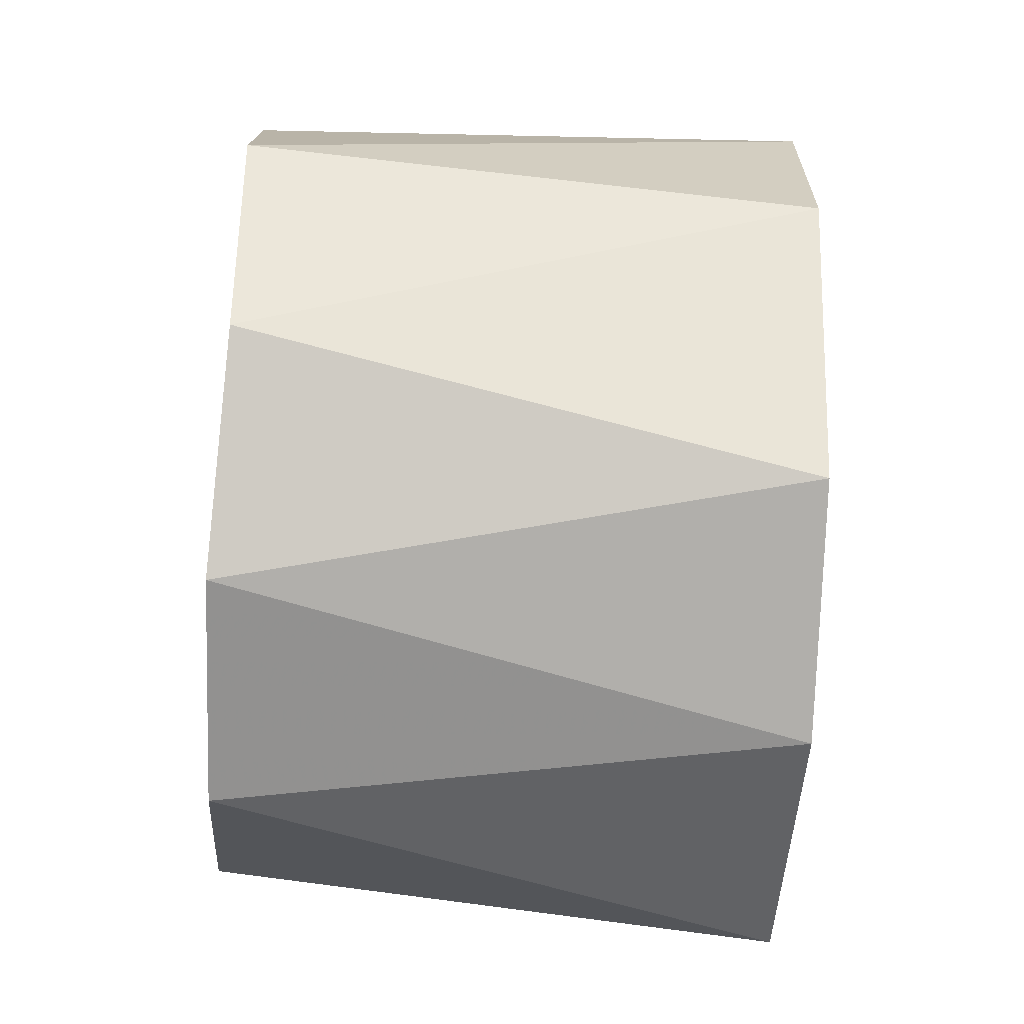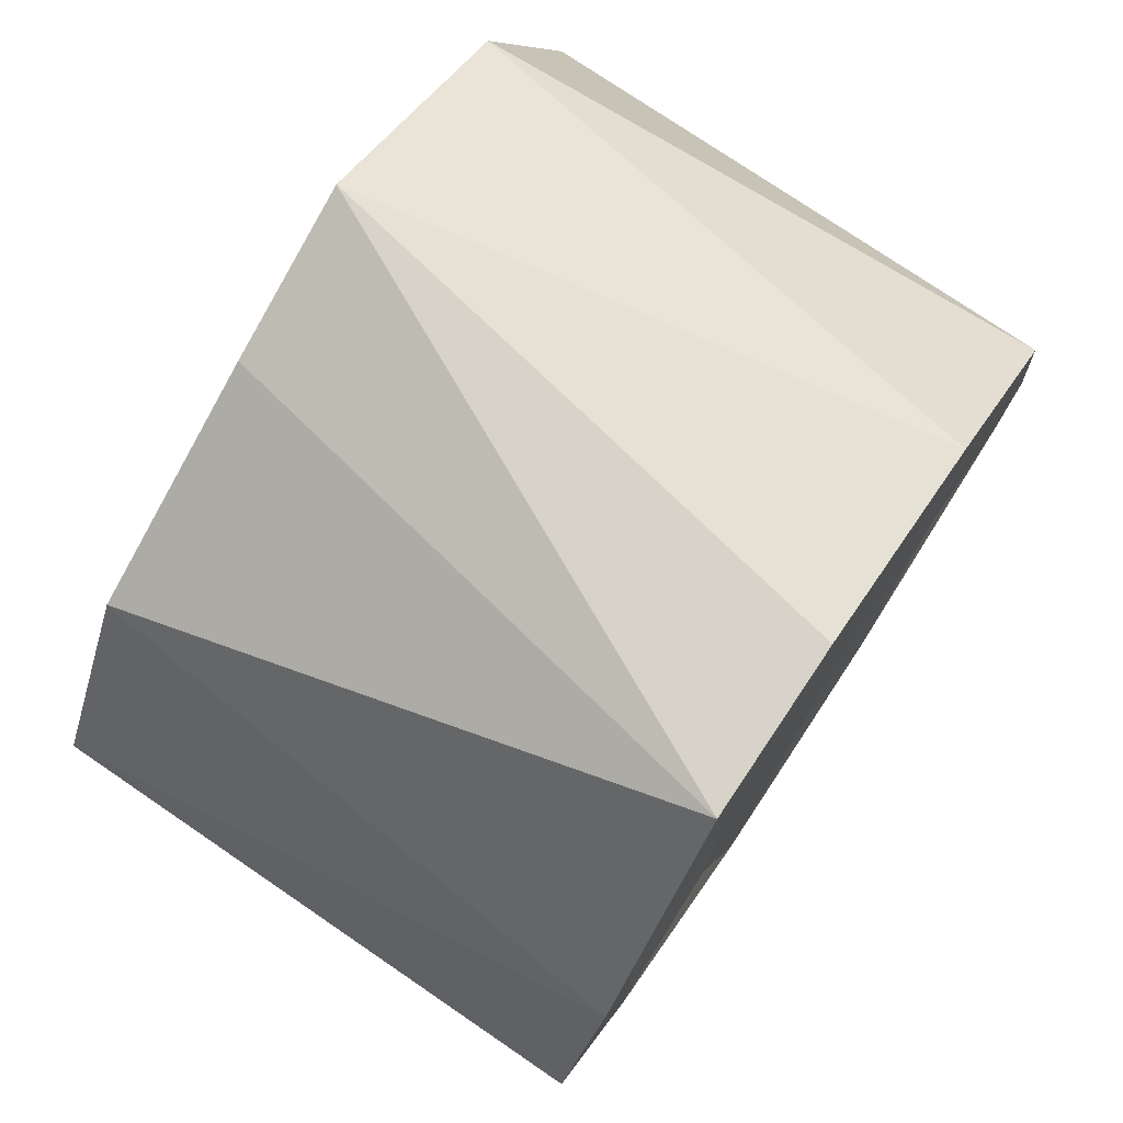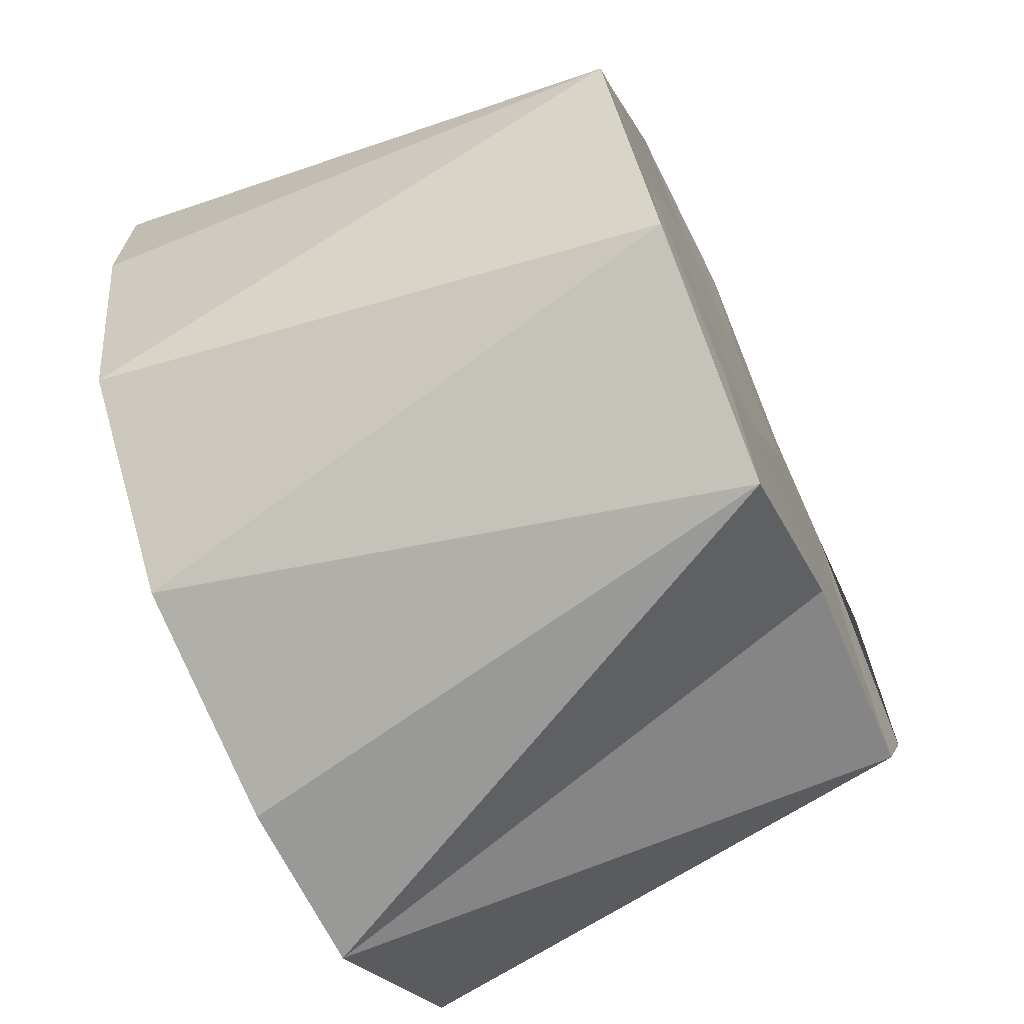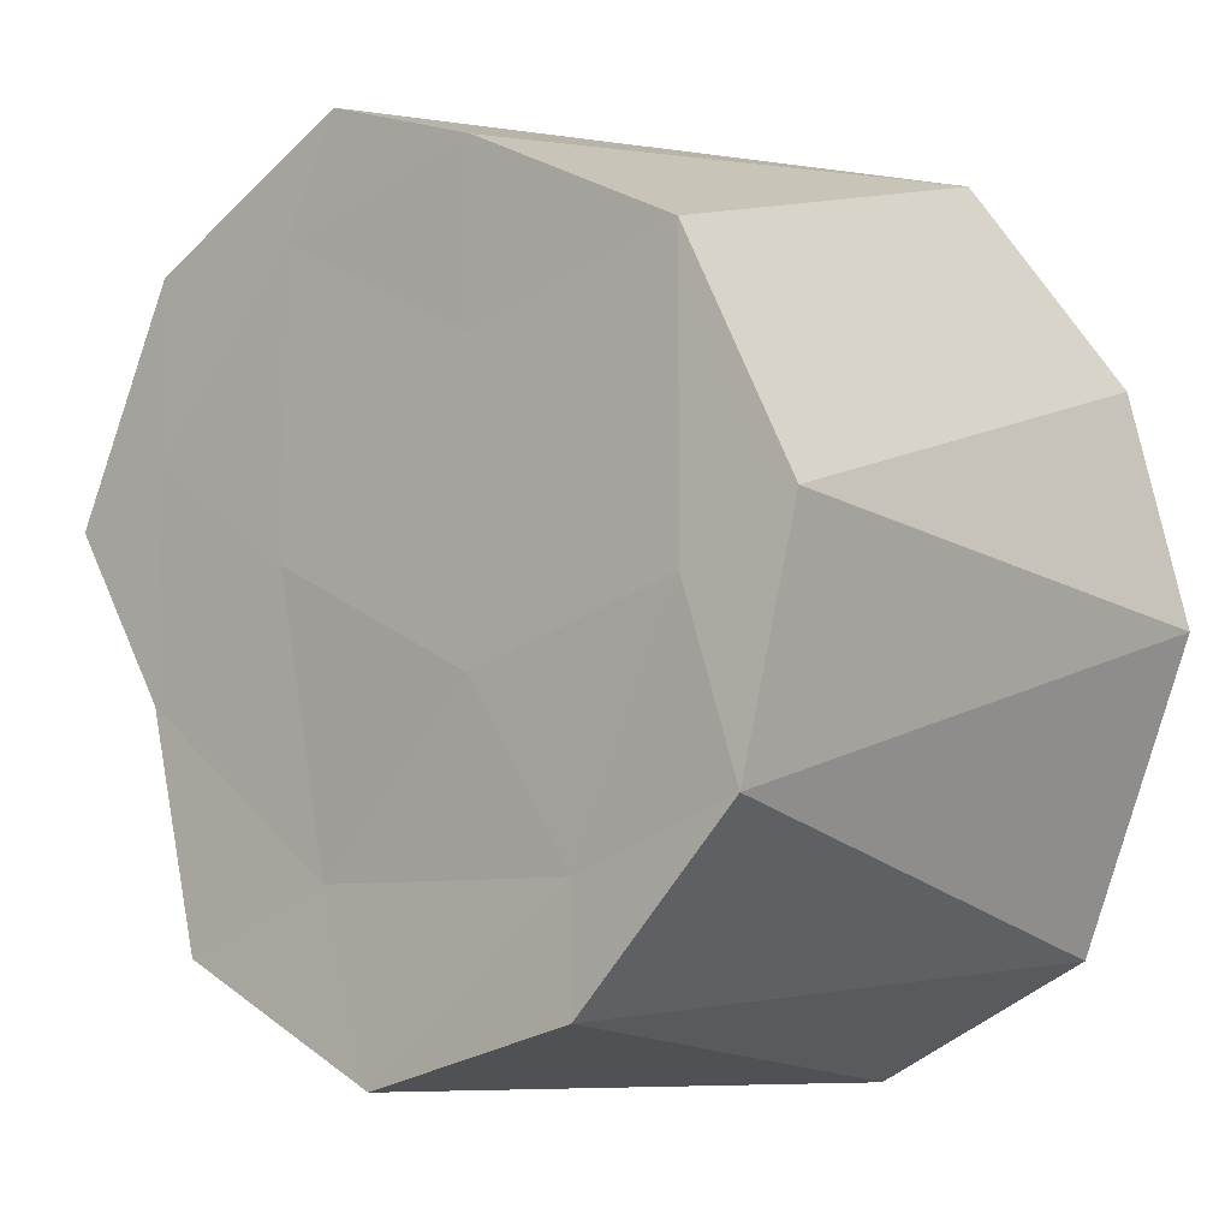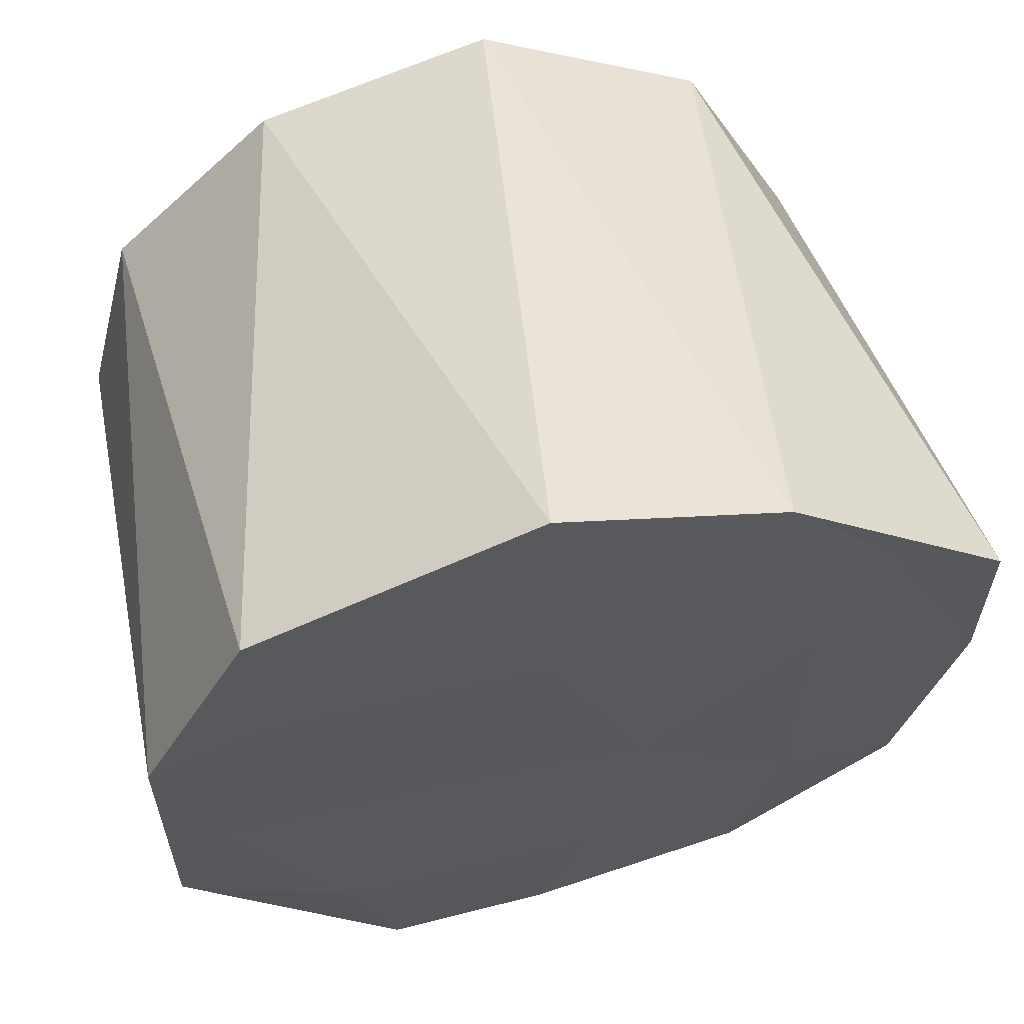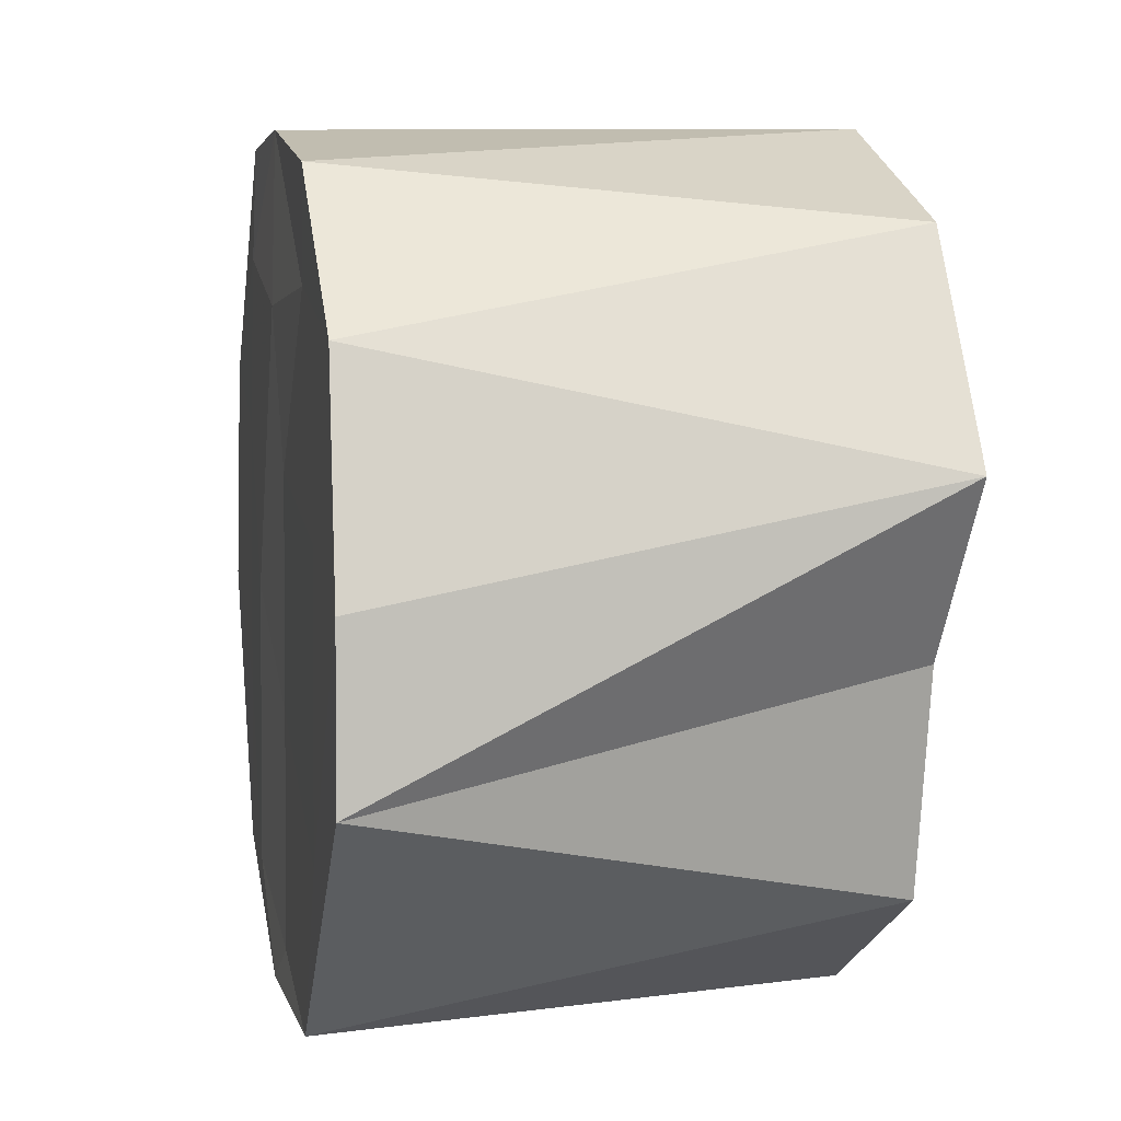
<metadata>
{"format":"obj","ext":"obj","renderer":"f3d","projection":"perspective","resolution":1024,"background":"white","views":[{"elev":-50.9,"azim":176.3,"up":"+Z"},{"elev":76.0,"azim":-146.4,"up":"+Z"},{"elev":-68.8,"azim":24.4,"up":"+Y"},{"elev":-7.9,"azim":131.8,"up":"+Z"},{"elev":58.8,"azim":-101.8,"up":"+Y"},{"elev":2.3,"azim":-12.3,"up":"+Z"}]}
</metadata>
<code>
v 19584 1982 -6483
v 19584 1982 -6483
v 19584 1982 -6483
v 19584 1982 -6483
v 1.958e+04 1982 -6483
v 1.958e+04 1982 -6483
v 19584 1981 -6483
v 19584 1981 -6483
v 1.958e+04 1982 -6483
v 1.958e+04 1982 -6483
v 1.958e+04 1981 -6483
v 1.958e+04 1981 -6483
v 19584 1982 -6483
v 19584 1982 -6483
v 19584 1982 -6483
v 1.958e+04 1982 -6483
v 1.958e+04 1982 -6483
v 19584 1982 -6483
v 19584 1982 -6483
v 1.958e+04 1982 -6483
v 1.958e+04 1982 -6483
v 1.958e+04 1982 -6483
v 19584 1982 -6483
v 1.958e+04 1982 -6483
v 19584 1981 -6483
v 19584 1981 -6483
v 19584 1982 -6483
v 19584 1982 -6483
v 1.958e+04 1982 -6483
v 1.958e+04 1982 -6483
v 1.958e+04 1982 -6483
v 1.958e+04 1982 -6483
v 19584 1981 -6483
v 19584 1981 -6483
v 1.958e+04 1981 -6483
v 1.958e+04 1982 -6483
v 1.958e+04 1981 -6483
v 19584 1981 -6483
v 1.958e+04 1981 -6483
v 1.958e+04 1981 -6483
v 1.958e+04 1981 -6483
v 1.958e+04 1981 -6483
f 1 14 13
f 2 14 16
f 1 13 18
f 1 18 20
f 1 20 17
f 2 16 23
f 3 15 25
f 4 19 27
f 5 21 29
f 6 22 31
f 2 23 26
f 3 25 28
f 4 27 30
f 5 29 32
f 6 31 24
f 7 33 38
f 8 34 40
f 9 35 41
f 10 36 42
f 11 37 39
f 39 42 12
f 39 37 42
f 37 10 42
f 42 41 12
f 42 36 41
f 36 9 41
f 41 40 12
f 41 35 40
f 35 8 40
f 40 38 12
f 40 34 38
f 34 7 38
f 38 39 12
f 38 33 39
f 33 11 39
f 24 37 11
f 24 31 37
f 31 10 37
f 32 36 10
f 32 29 36
f 29 9 36
f 30 35 9
f 30 27 35
f 27 8 35
f 28 34 8
f 28 25 34
f 25 7 34
f 26 33 7
f 26 23 33
f 23 11 33
f 31 32 10
f 31 22 32
f 22 5 32
f 29 30 9
f 29 21 30
f 21 4 30
f 27 28 8
f 27 19 28
f 19 3 28
f 25 26 7
f 25 15 26
f 15 2 26
f 23 24 11
f 23 16 24
f 16 6 24
f 17 22 6
f 17 20 22
f 20 5 22
f 20 21 5
f 20 18 21
f 18 4 21
f 18 19 4
f 18 13 19
f 13 3 19
f 16 17 6
f 16 14 17
f 14 1 17
f 13 15 3
f 13 14 15
f 14 2 15

</code>
